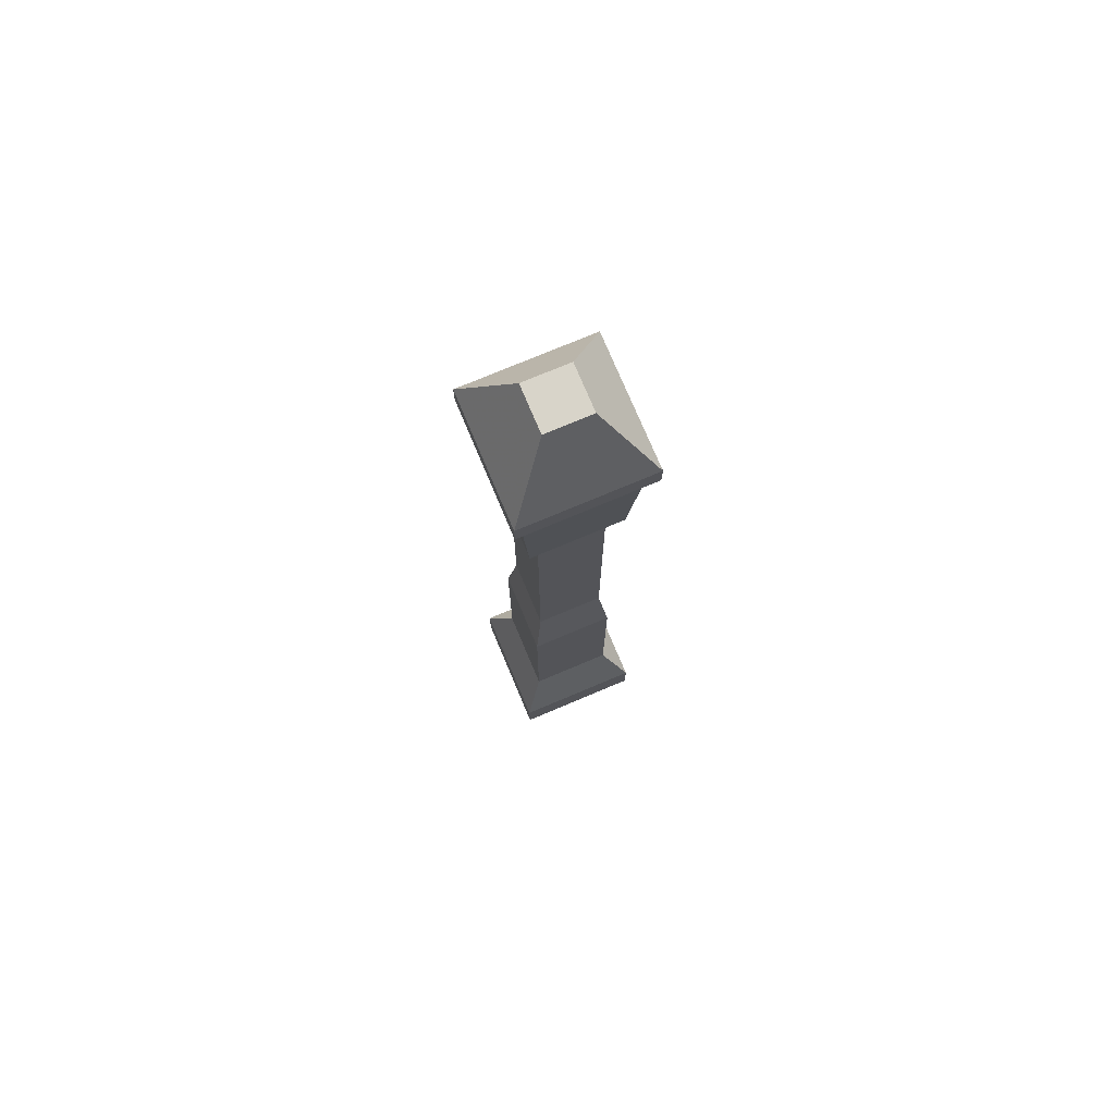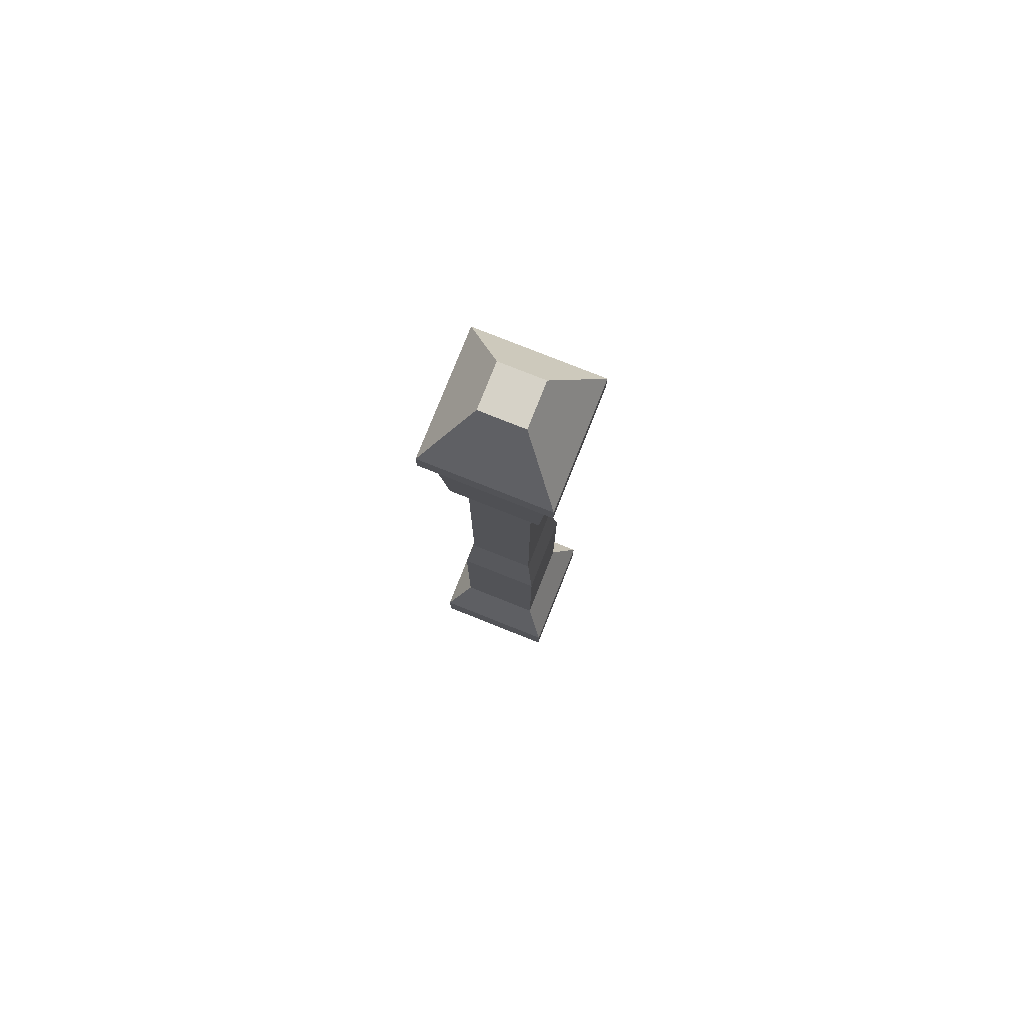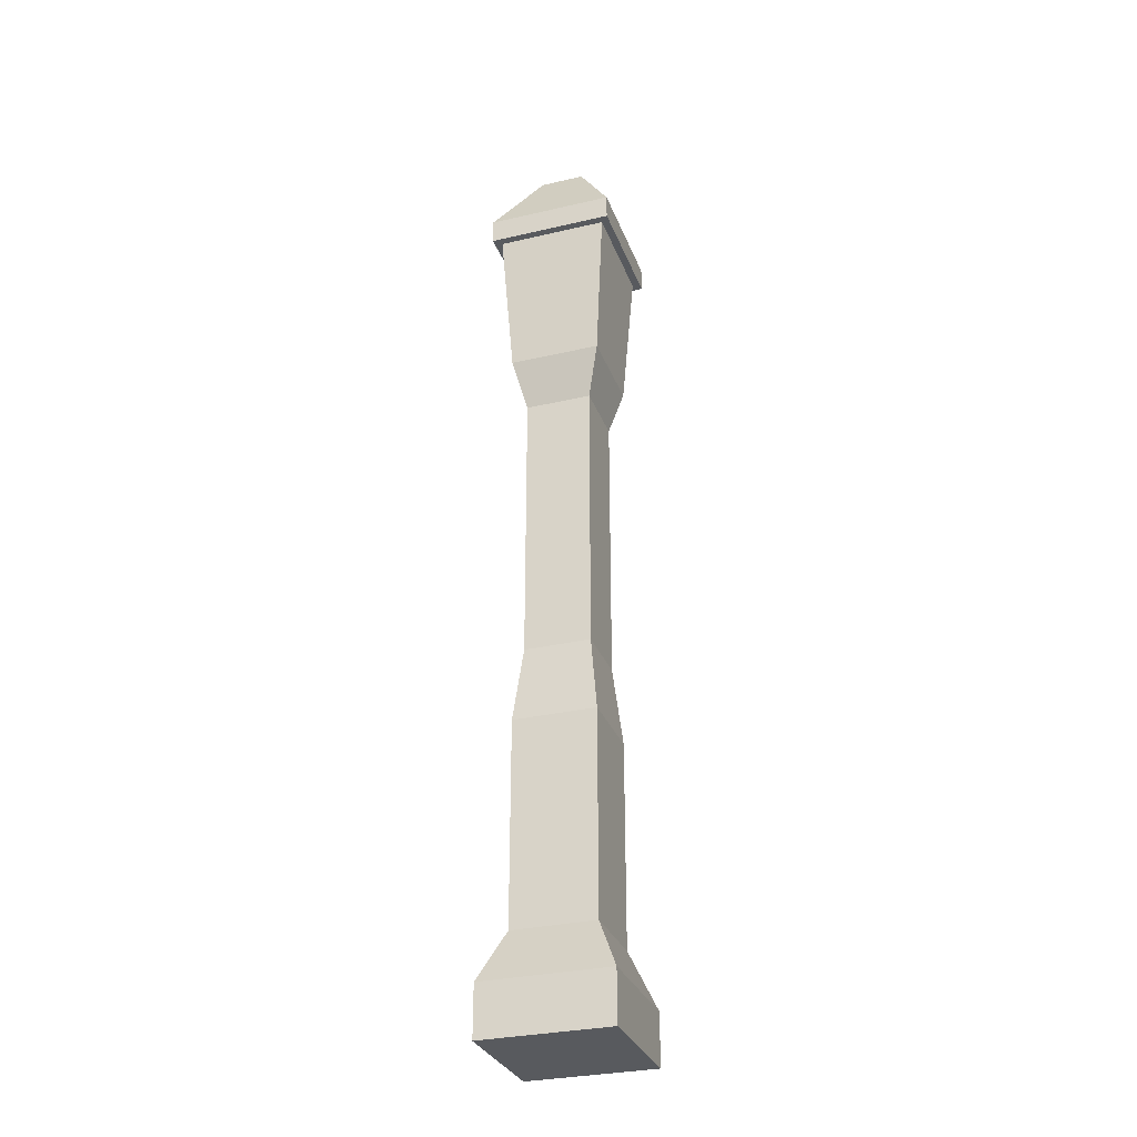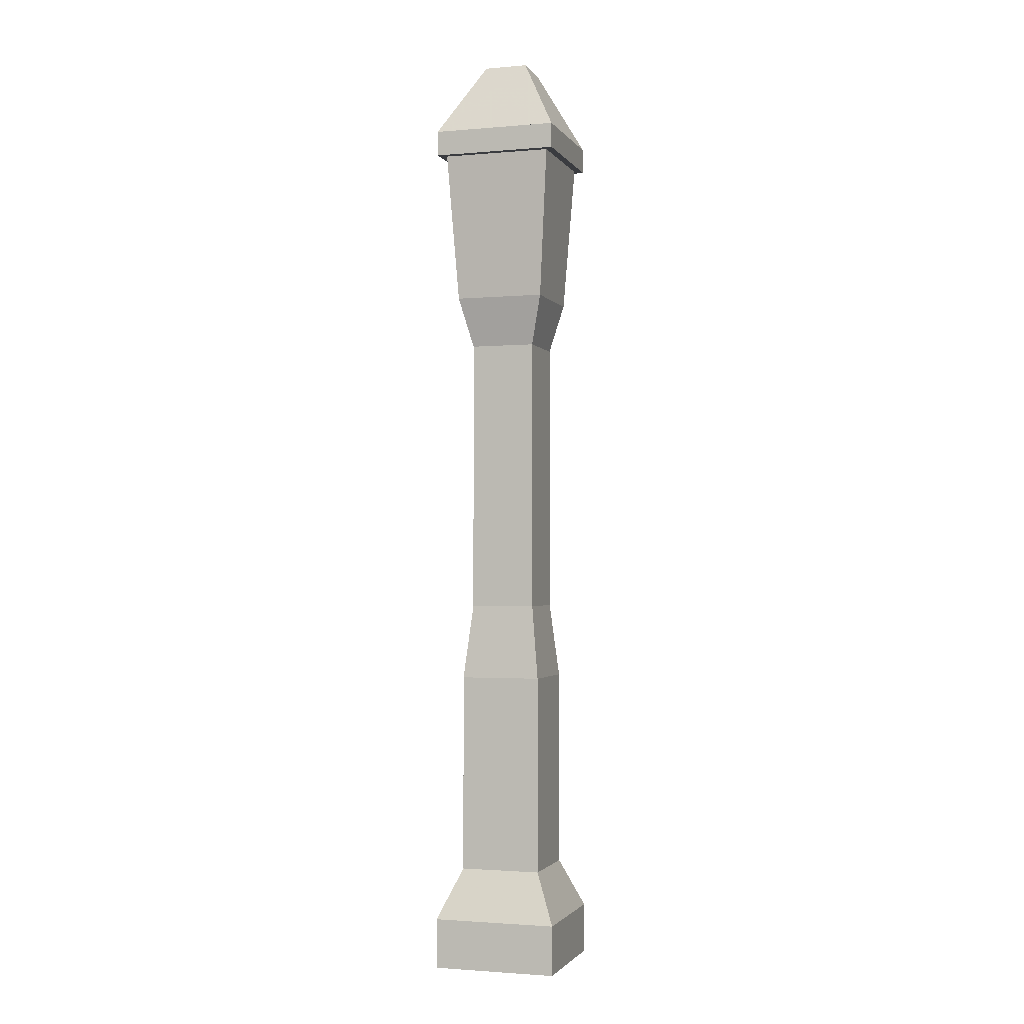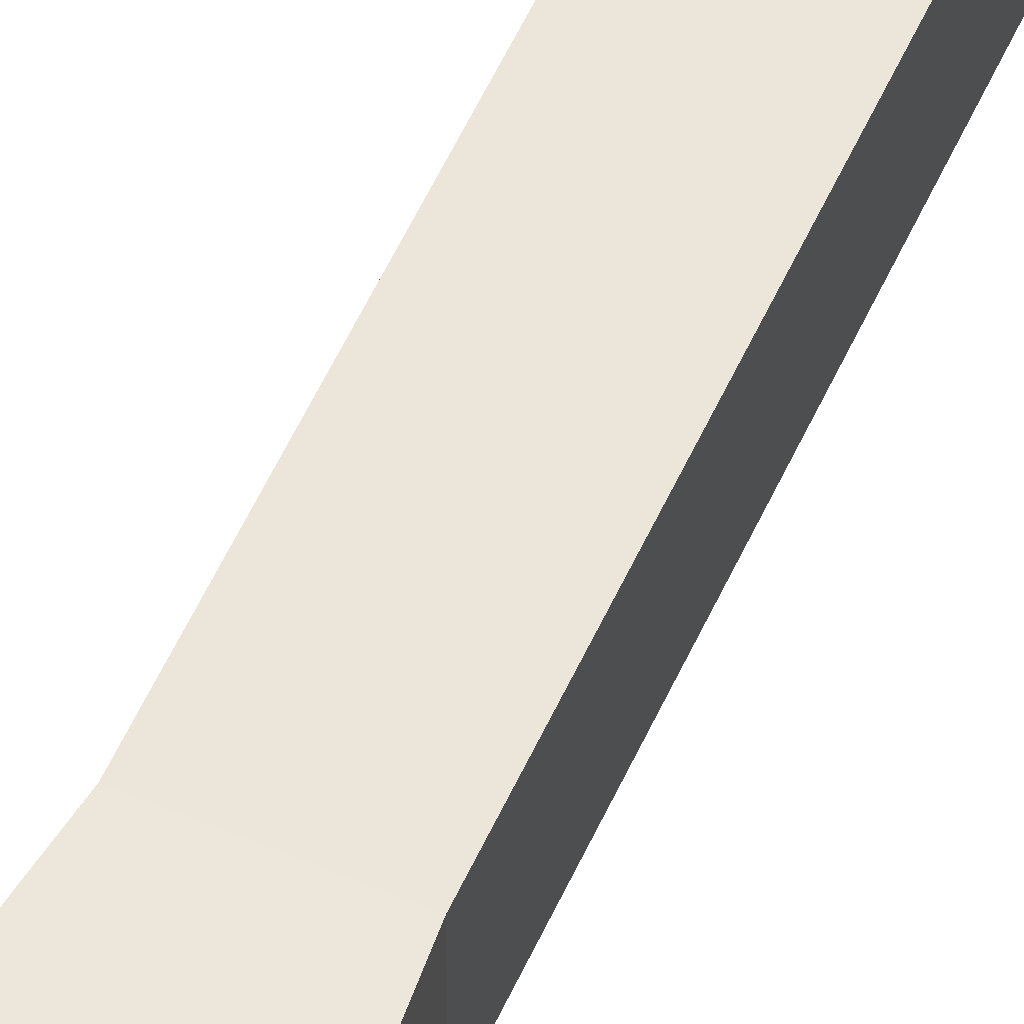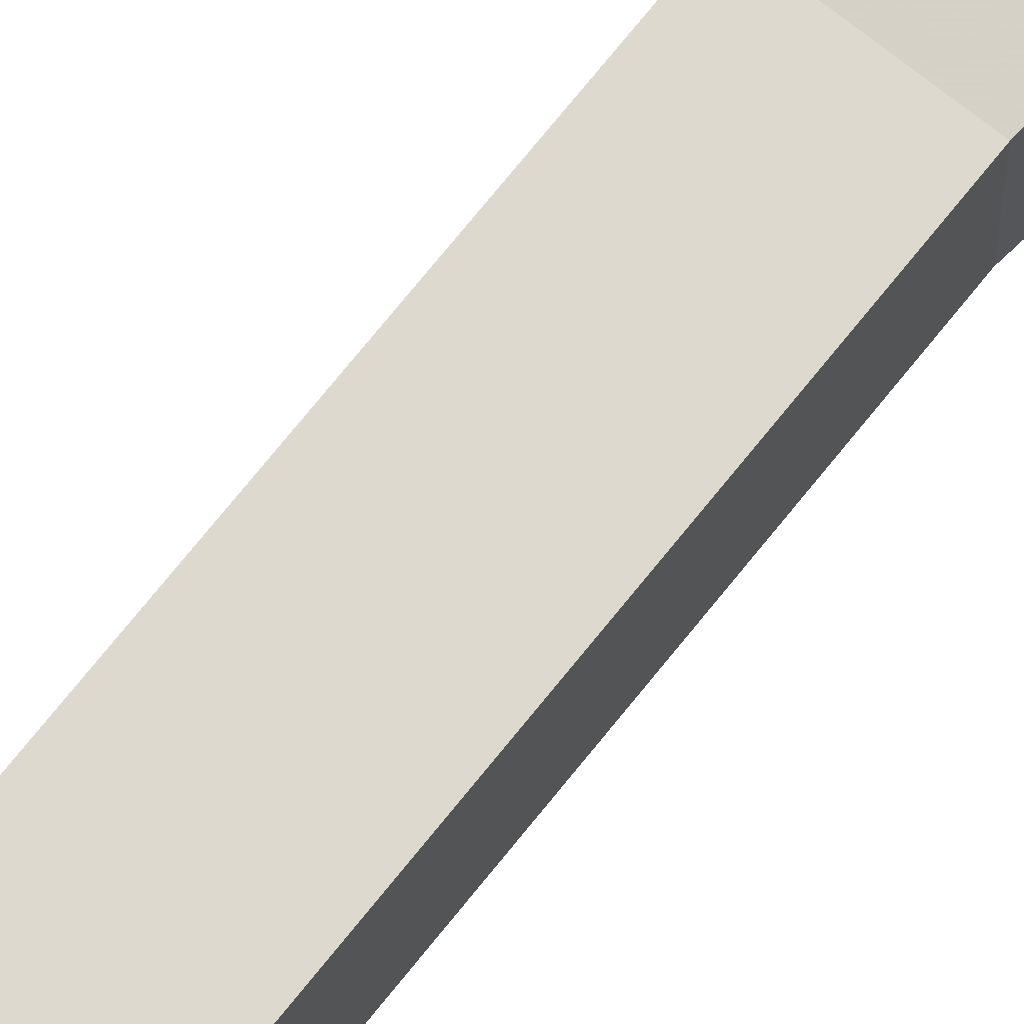
<metadata>
{"format":"obj","ext":"obj","renderer":"f3d","projection":"perspective","resolution":1024,"background":"white","views":[{"elev":75.6,"azim":-112.8,"up":"+Y"},{"elev":78.6,"azim":-158.3,"up":"+Y"},{"elev":-30.7,"azim":-71.5,"up":"+Y"},{"elev":-1.9,"azim":-72.5,"up":"+Y"},{"elev":55.7,"azim":24.1,"up":"+Z"},{"elev":71.4,"azim":-141.5,"up":"+Z"}]}
</metadata>
<code>
o Mesh1_Lightpost_Model
v 0 0 -0.5
v 0 0.2 -0.5
v 0.5 0.2 -0.5
v 0.5 0 -0.5
v 0 0.2 0
v 0 0 0
v 0.5 0.2 0
v 0.5 0 0
v 0.4125 0.4 -0.0875
v 0.0875 0.4 -0.0875
v 0.4125 0.4 -0.4125
v 0.0875 0.4 -0.4125
v 0.0875 1.2 -0.0875
v 0.0875 1.2 -0.4125
v 0.4125 1.2 -0.0875
v 0.4125 1.2 -0.4125
v 0.38 1.5 -0.38
v 0.38 1.5 -0.12
v 0.12 1.5 -0.38
v 0.12 1.5 -0.12
v 0.12 2.6 -0.12
v 0.12 2.6 -0.38
v 0.38 2.6 -0.12
v 0.38 2.6 -0.38
v 0.4294 2.8 -0.4294
v 0.4294 2.8 -0.0706
v 0.0706 2.8 -0.4294
v 0.0706 2.8 -0.0706
v 0.438 2.931 -0.438
v 0.438 2.931 -0.06198
v 0.06198 2.931 -0.438
v 0.06198 2.931 -0.06198
v 0.03113 3.4 -0.03113
v 0.4689 3.4 -0.03113
v 0.03113 3.4 -0.4689
v 0.4689 3.4 -0.4689
v 0.5 3.4 -0.5
v -0 3.4 -0.5
v -0 3.4 1e-06
v 0.5 3.4 1e-06
v 0.5 3.5 -0.5
v 0.5 3.5 1e-06
v -0 3.5 -0.5
v -0 3.5 1e-06
v 0.1625 3.8 -0.1625
v 0.1625 3.8 -0.3375
v 0.3375 3.8 -0.1625
v 0.3375 3.8 -0.3375
f 33 32 30
f 35 31 32
f 36 29 31
f 34 30 29
f 34 33 30
f 33 35 32
f 35 36 31
f 36 34 29
f 1 2 3
f 1 6 2
f 7 3 2
f 8 4 7
f 6 1 4
f 6 8 7
f 7 9 10
f 7 3 11
f 2 12 11
f 10 12 5
f 12 10 13
f 10 9 15
f 9 11 16
f 11 12 14
f 15 16 14
f 15 16 17
f 14 19 17
f 20 19 13
f 19 20 21
f 20 18 23
f 15 18 20
f 18 17 24
f 17 19 22
f 23 24 22
f 23 24 25
f 22 27 25
f 28 27 22
f 26 25 27
f 25 29 30
f 27 31 29
f 28 32 31
f 26 30 28
f 30 32 31
f 36 37 34
f 35 37 36
f 35 38 37
f 38 35 39
f 33 39 35
f 39 33 40
f 40 33 34
f 40 34 37
f 40 37 41
f 37 38 43
f 38 39 44
f 39 40 42
f 45 46 43
f 46 45 47
f 42 47 45
f 42 41 47
f 43 46 48
f 23 26 28
f 4 1 3
f 41 48 47
f 5 7 2
f 12 2 5
f 8 6 4
f 5 6 7
f 5 7 10
f 9 7 11
f 3 2 11
f 6 5 2
f 14 12 13
f 13 10 15
f 15 9 16
f 16 11 14
f 13 15 14
f 18 15 17
f 16 14 17
f 4 3 7
f 22 19 21
f 21 20 23
f 13 15 20
f 23 18 24
f 24 17 22
f 21 23 22
f 26 23 25
f 24 22 25
f 21 28 22
f 28 26 27
f 26 25 30
f 25 27 29
f 27 28 31
f 29 30 31
f 42 40 41
f 41 37 43
f 43 38 44
f 44 39 42
f 44 45 43
f 48 46 47
f 44 42 45
f 30 32 28
f 41 43 48
f 21 23 28
f 19 14 13
f 43 44 42
f 41 43 42

</code>
